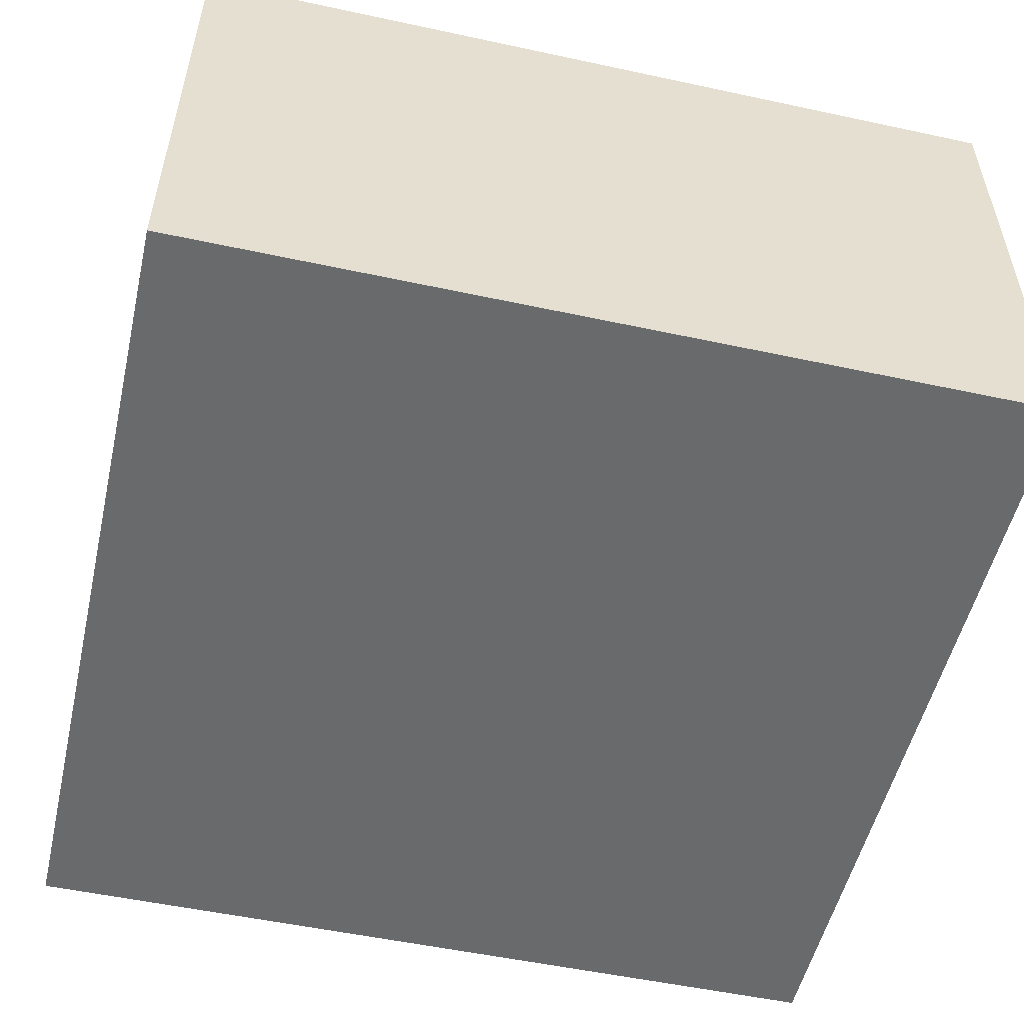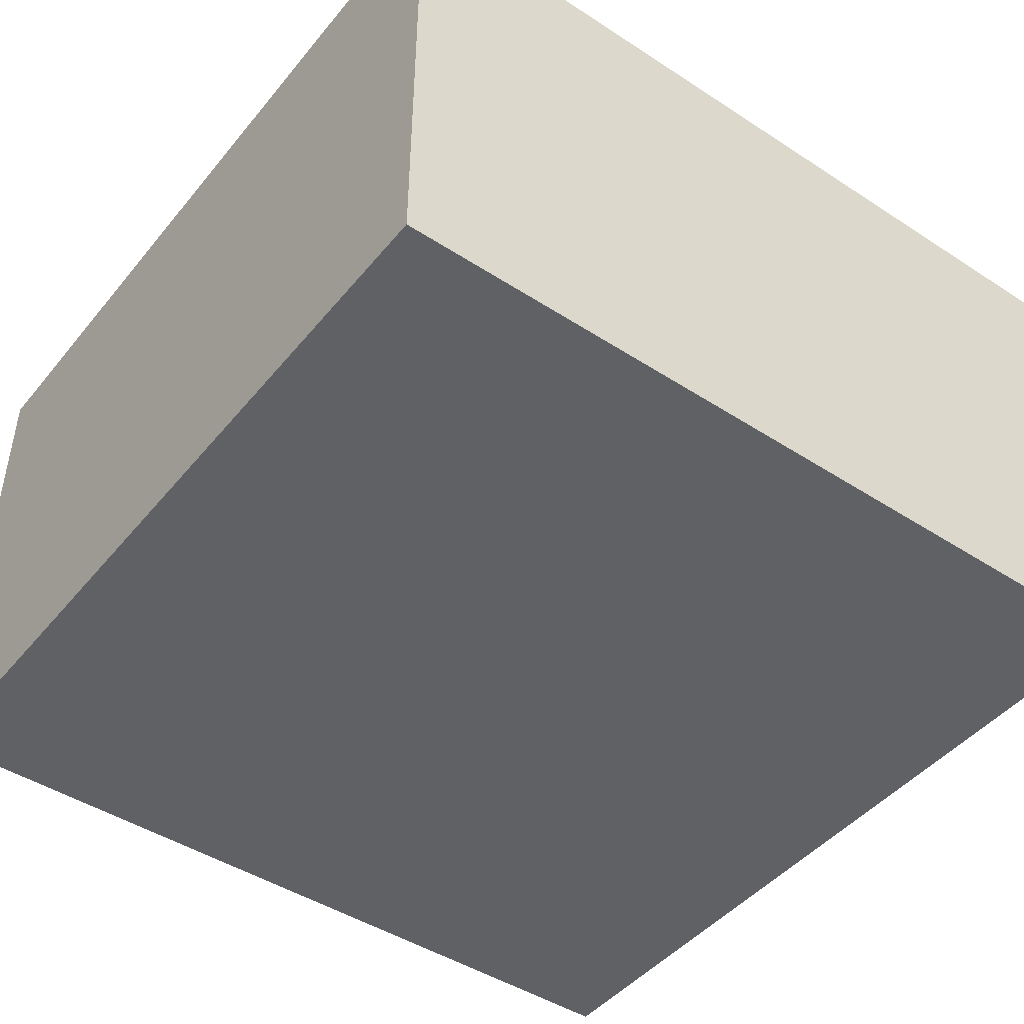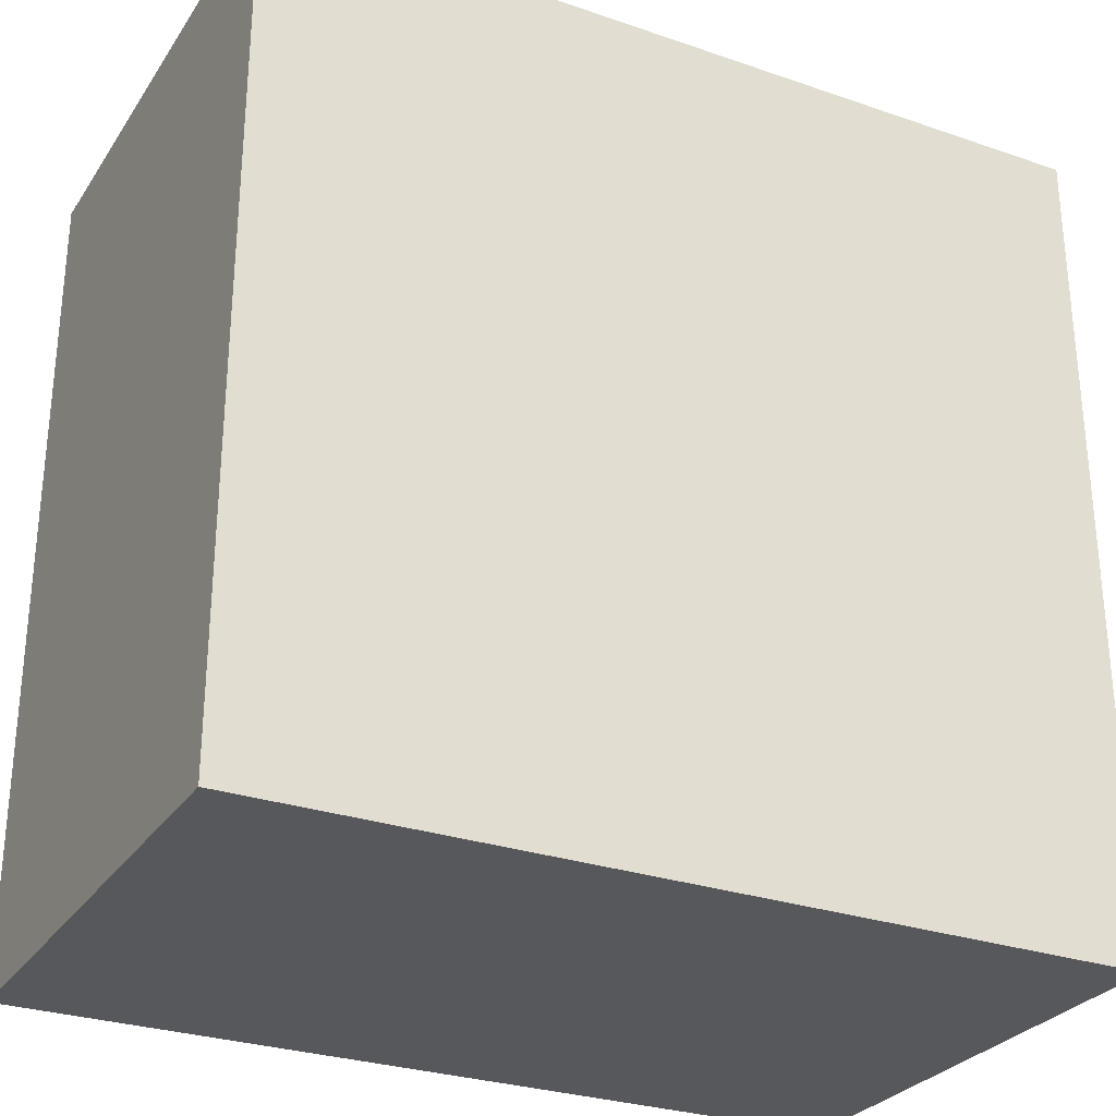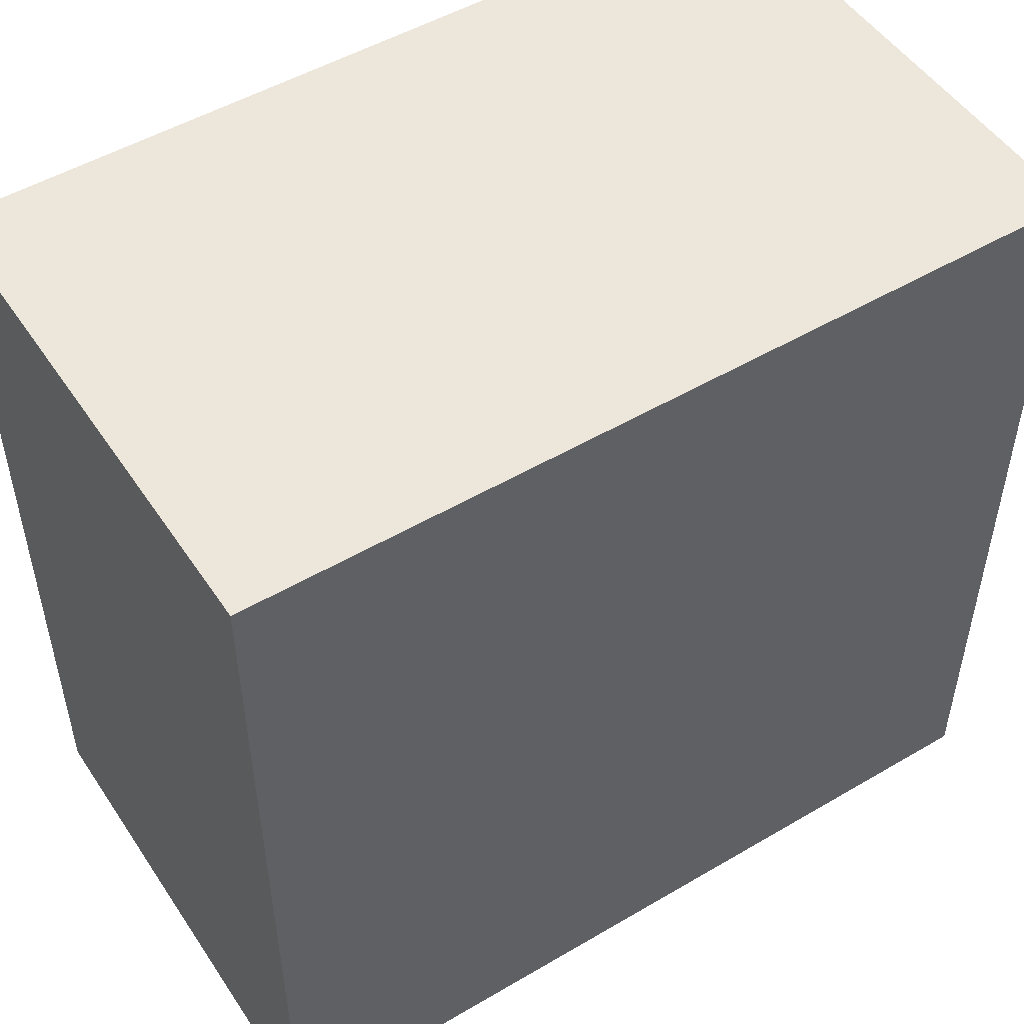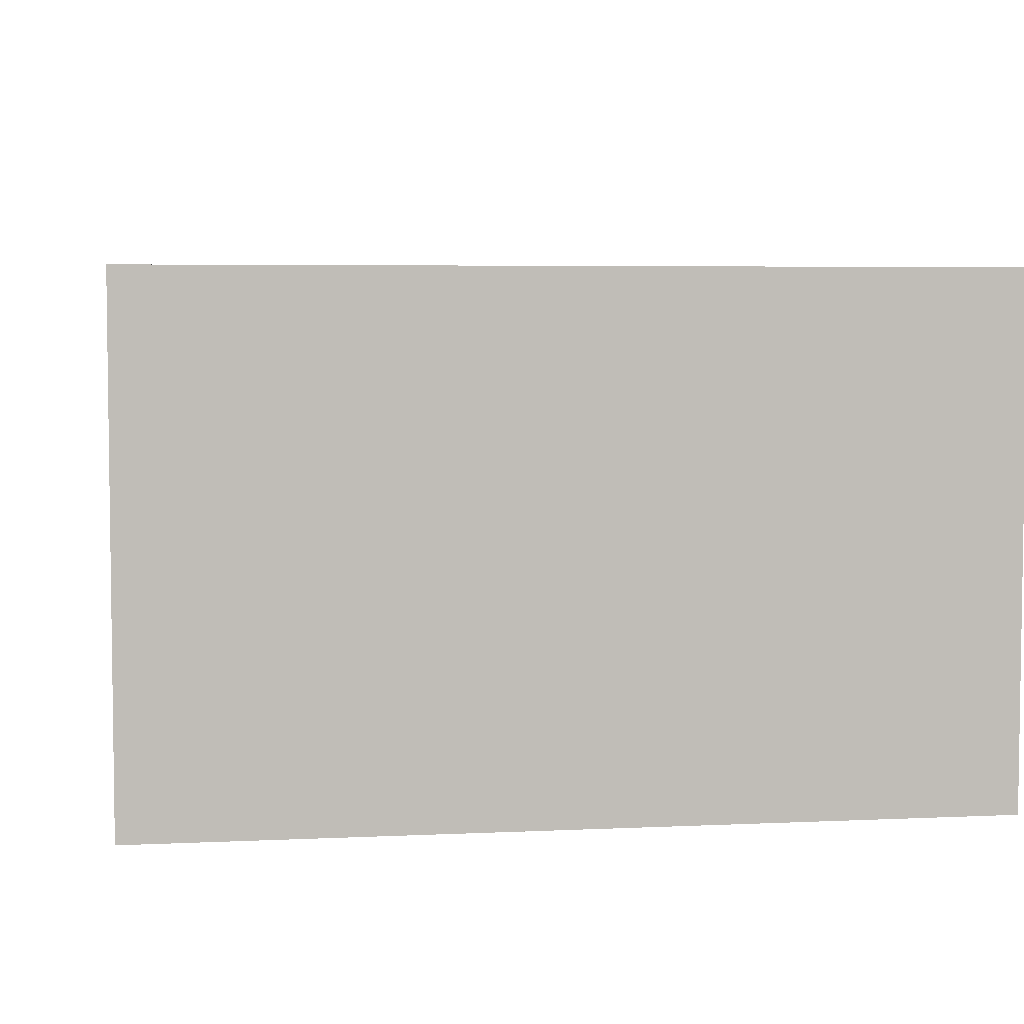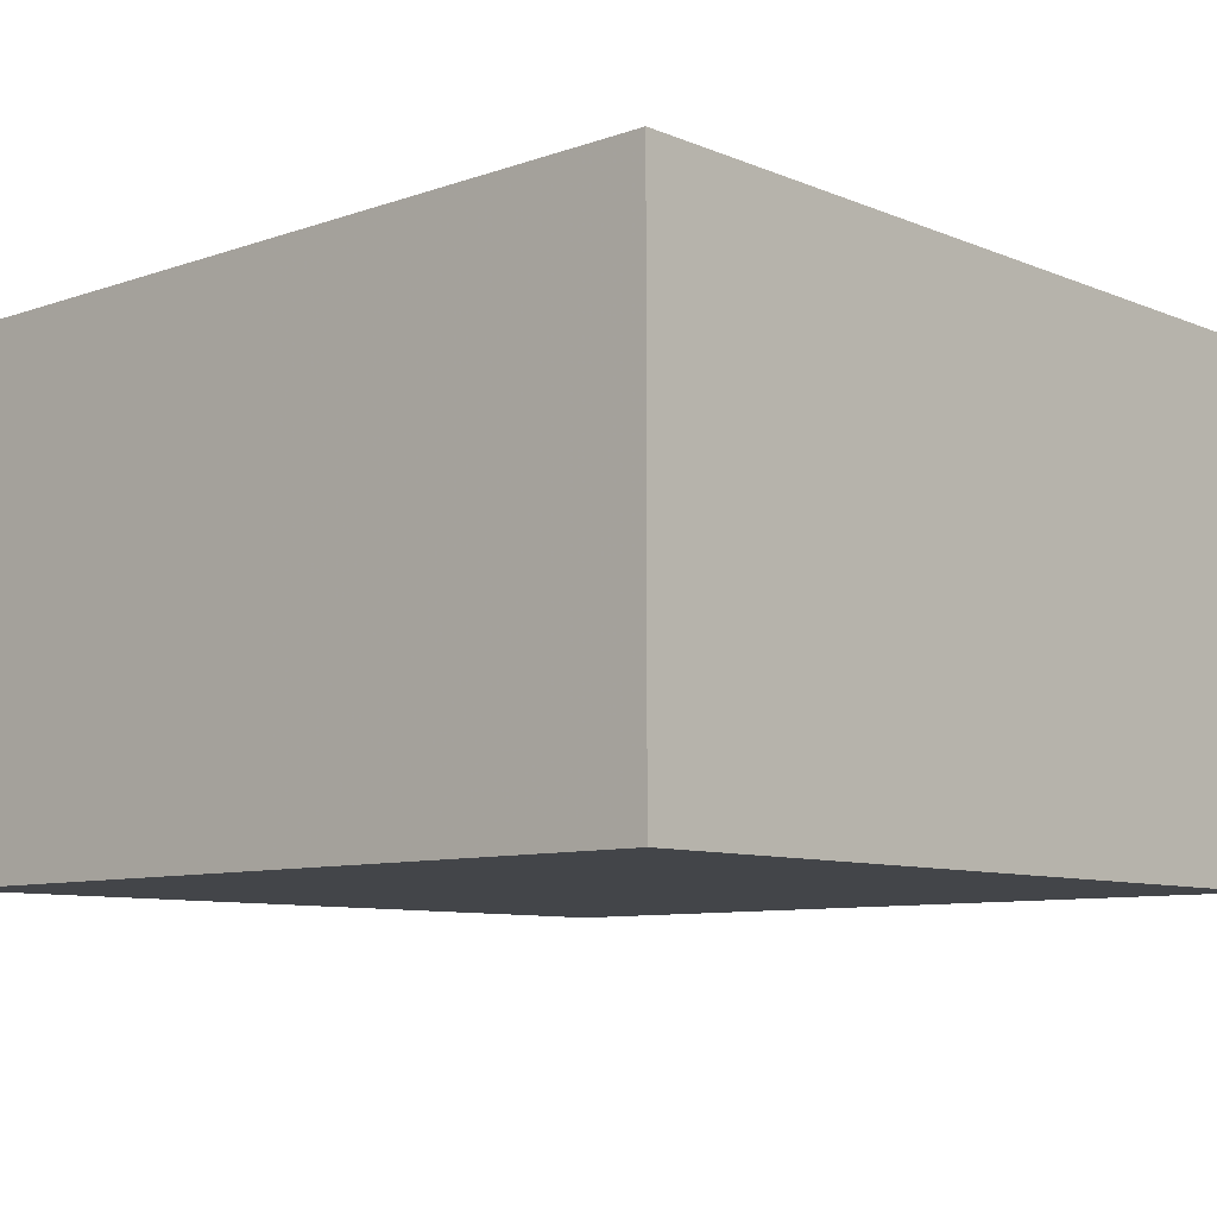
<metadata>
{"format":"obj","ext":"obj","renderer":"f3d","projection":"perspective","resolution":1024,"background":"white","views":[{"elev":-52.9,"azim":-13.0,"up":"+Y"},{"elev":-45.6,"azim":143.2,"up":"+Y"},{"elev":-28.7,"azim":-27.2,"up":"+Z"},{"elev":50.7,"azim":-32.7,"up":"+Z"},{"elev":4.9,"azim":171.4,"up":"+Y"},{"elev":-8.8,"azim":42.7,"up":"+Y"}]}
</metadata>
<code>
g
v 25.75 56.75 50.5
v -25.75 56.75 50.5
v 25.75 88.25 50.5
v -25.75 88.25 50.5
v -25.75 56.75 -0.5
v 25.75 56.75 -0.5
v -25.75 88.25 -0.5
v 25.75 88.25 -0.5
g
f 1 4 2
f 1 3 4
f 5 8 6
f 5 7 8
f 7 3 8
f 7 4 3
f 6 2 5
f 6 1 2
f 6 3 1
f 6 8 3
f 2 7 5
f 2 4 7

</code>
